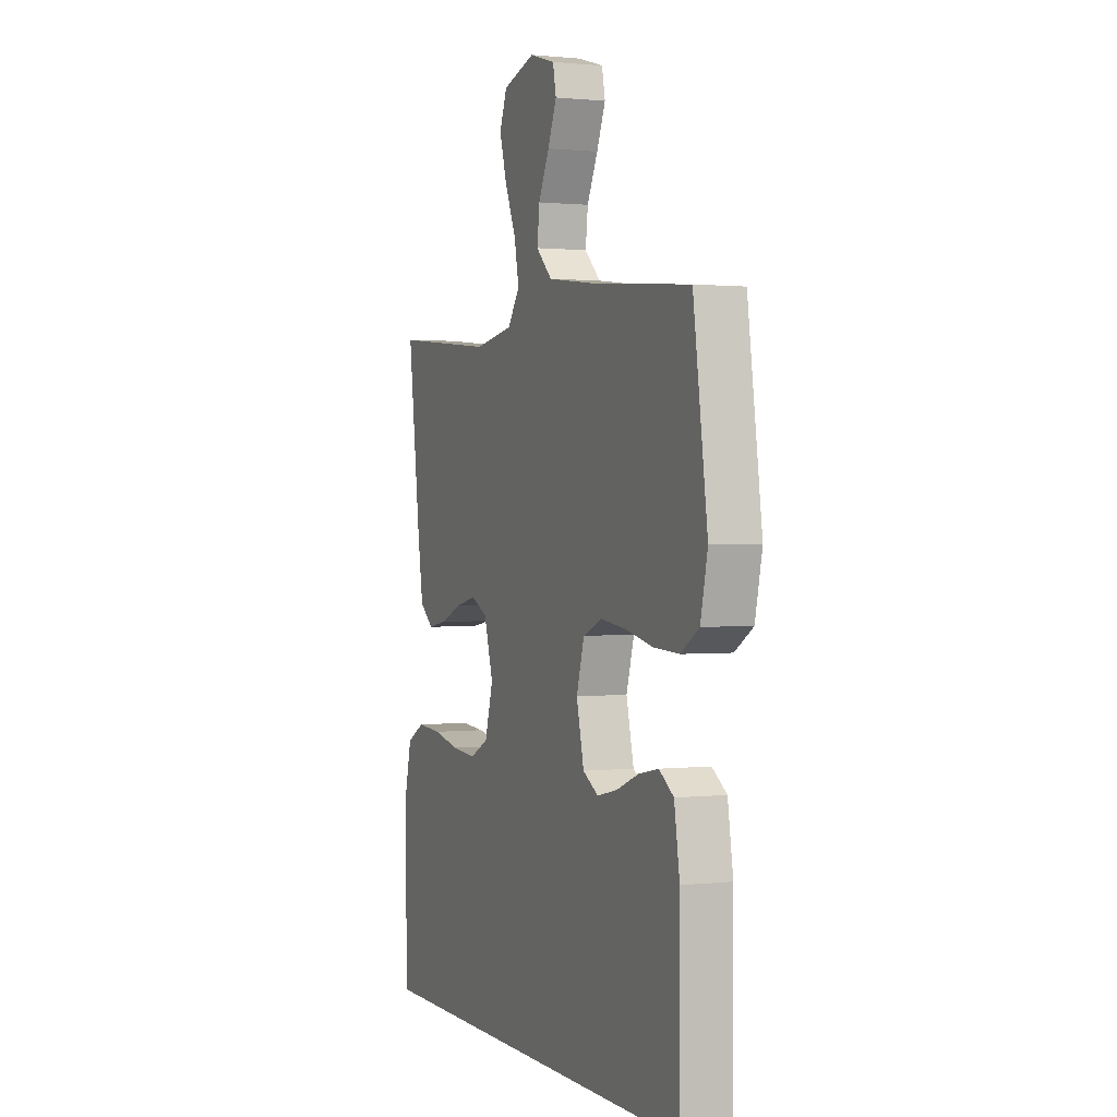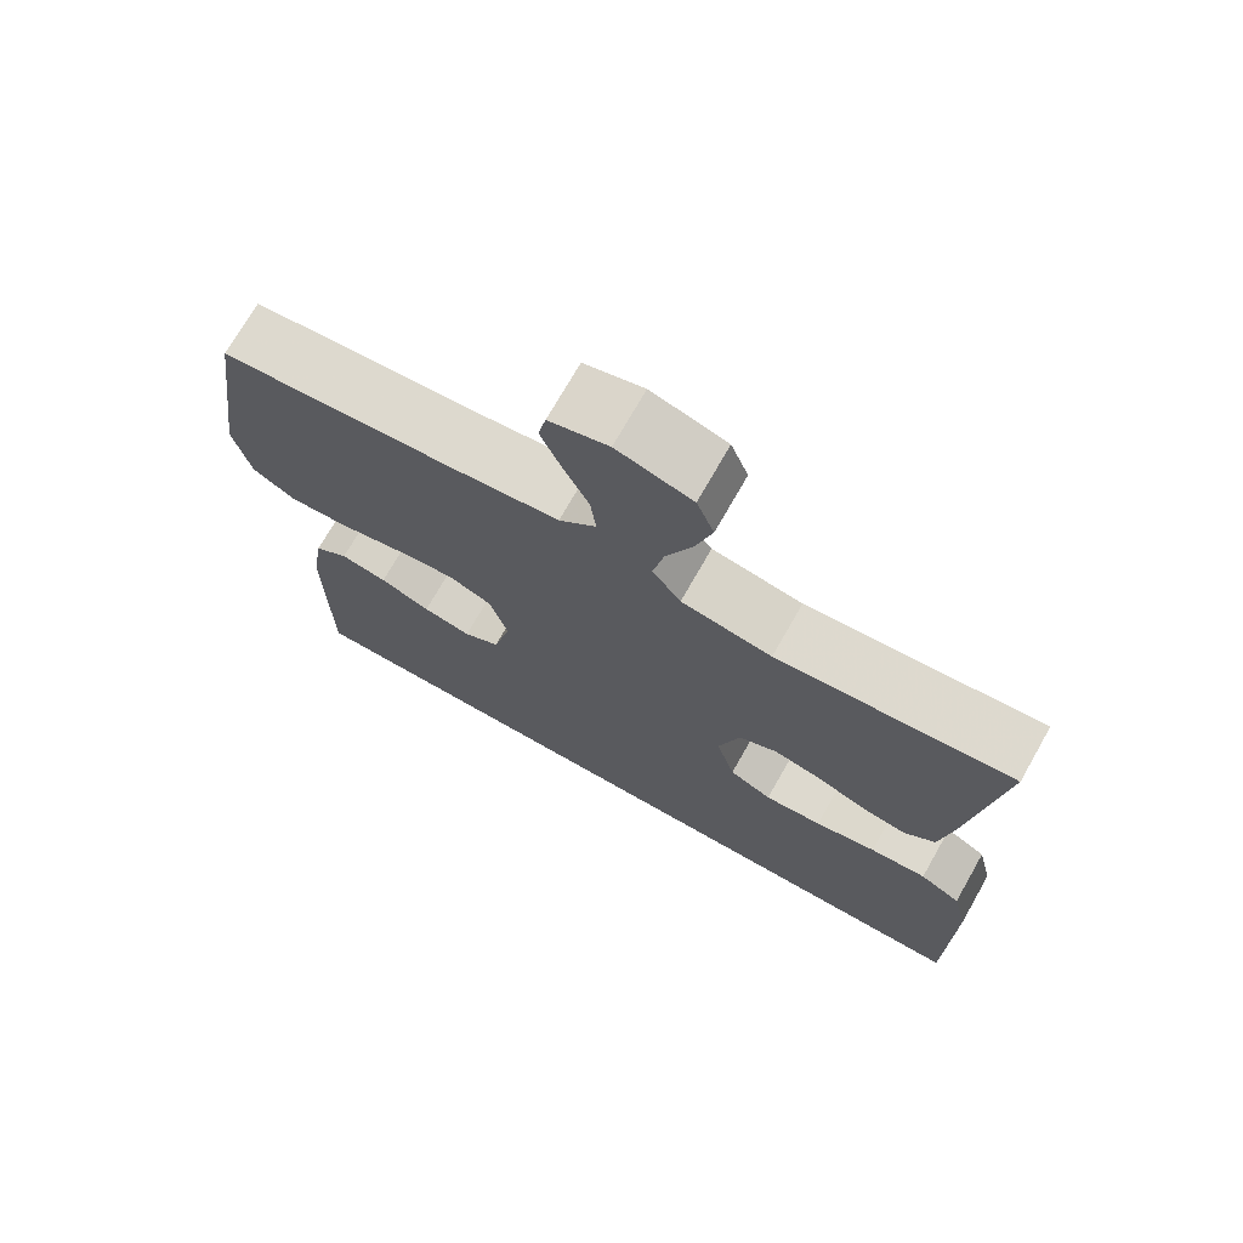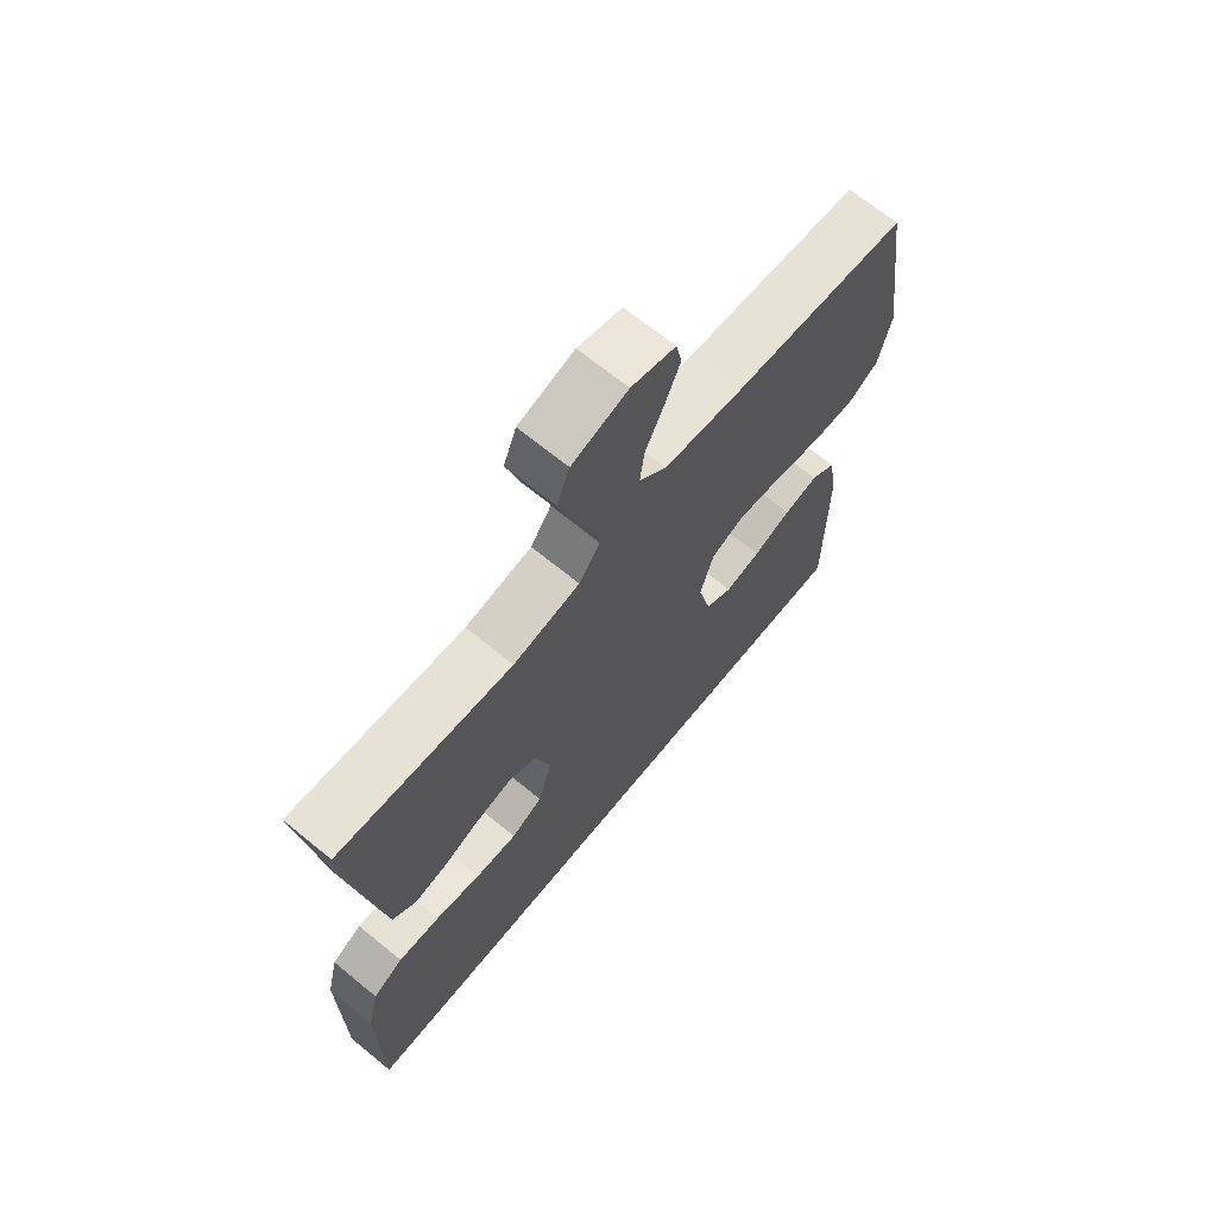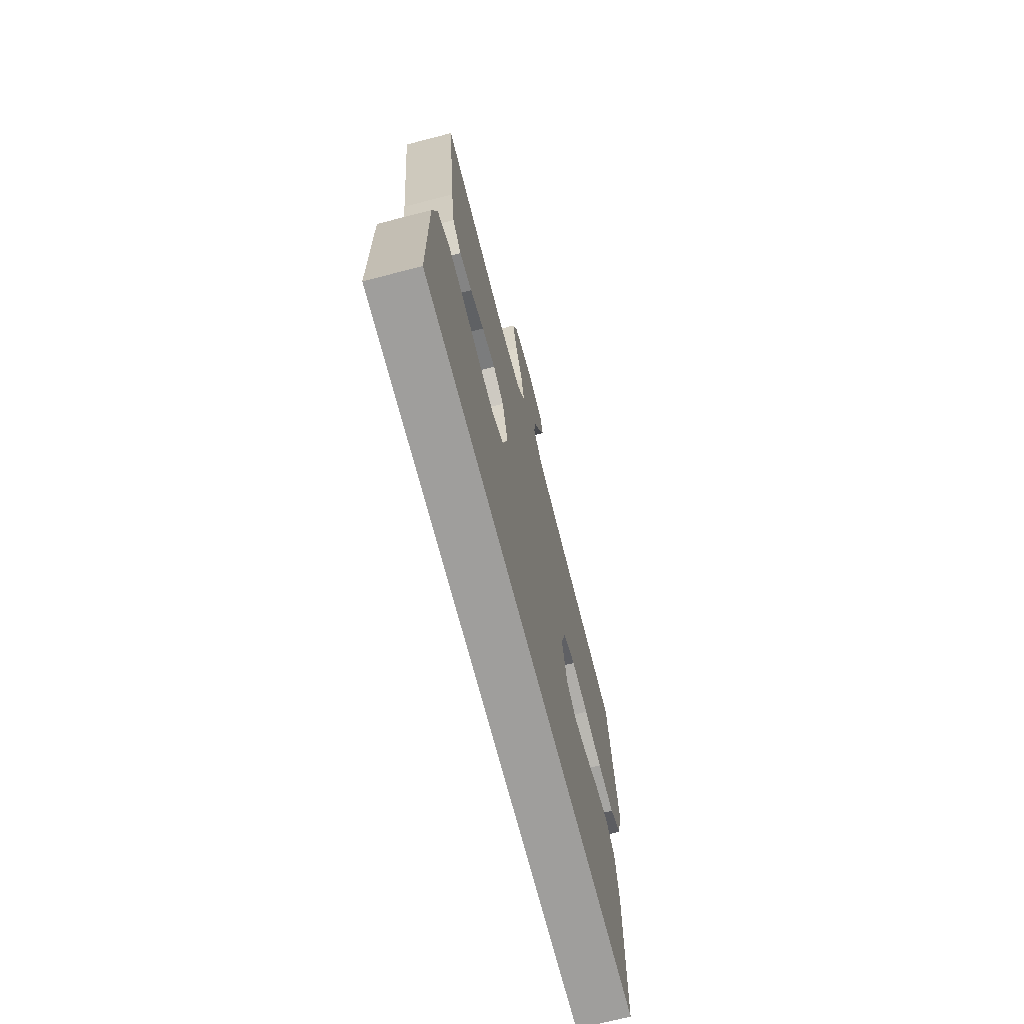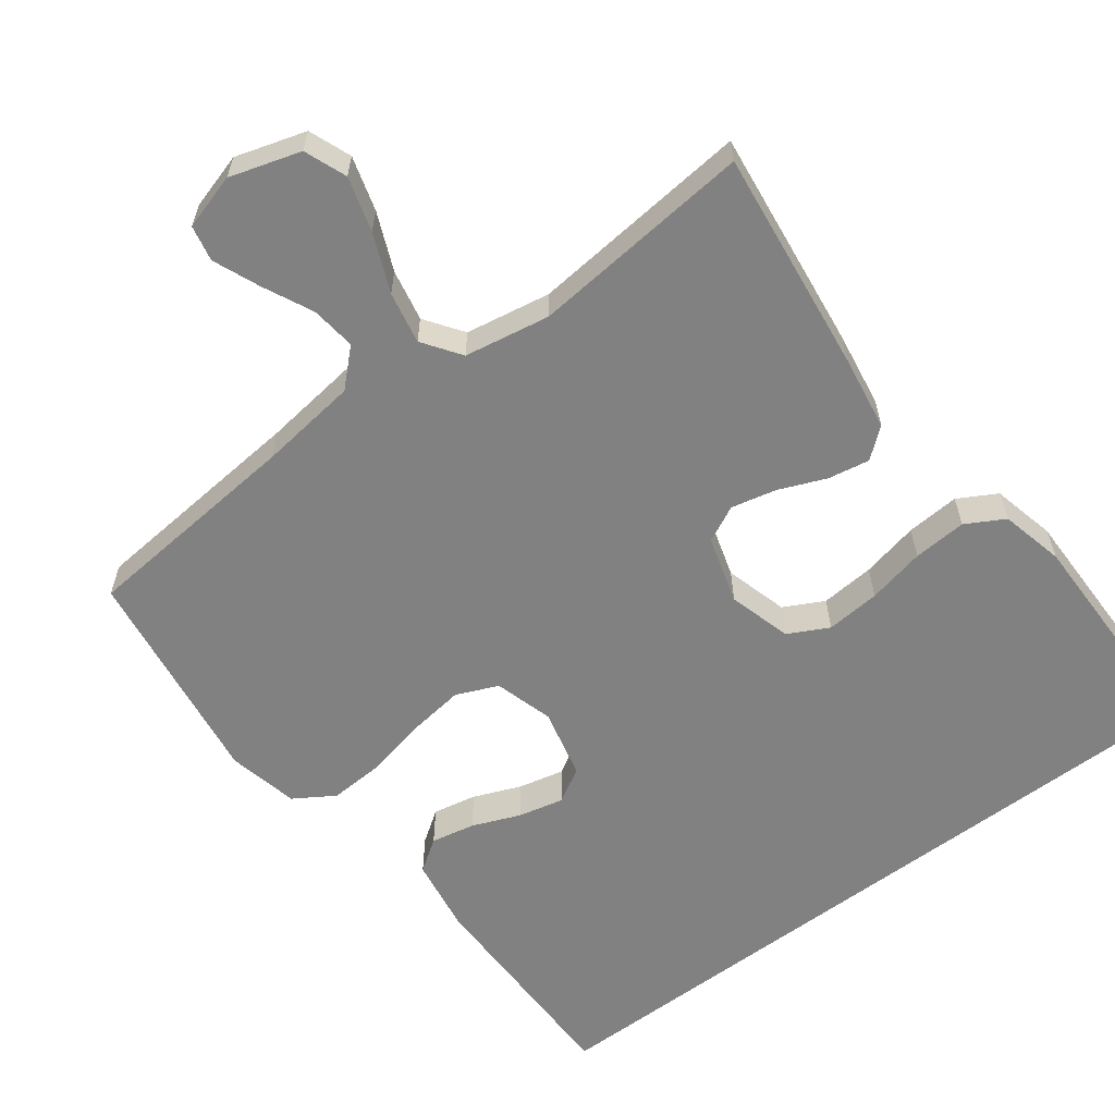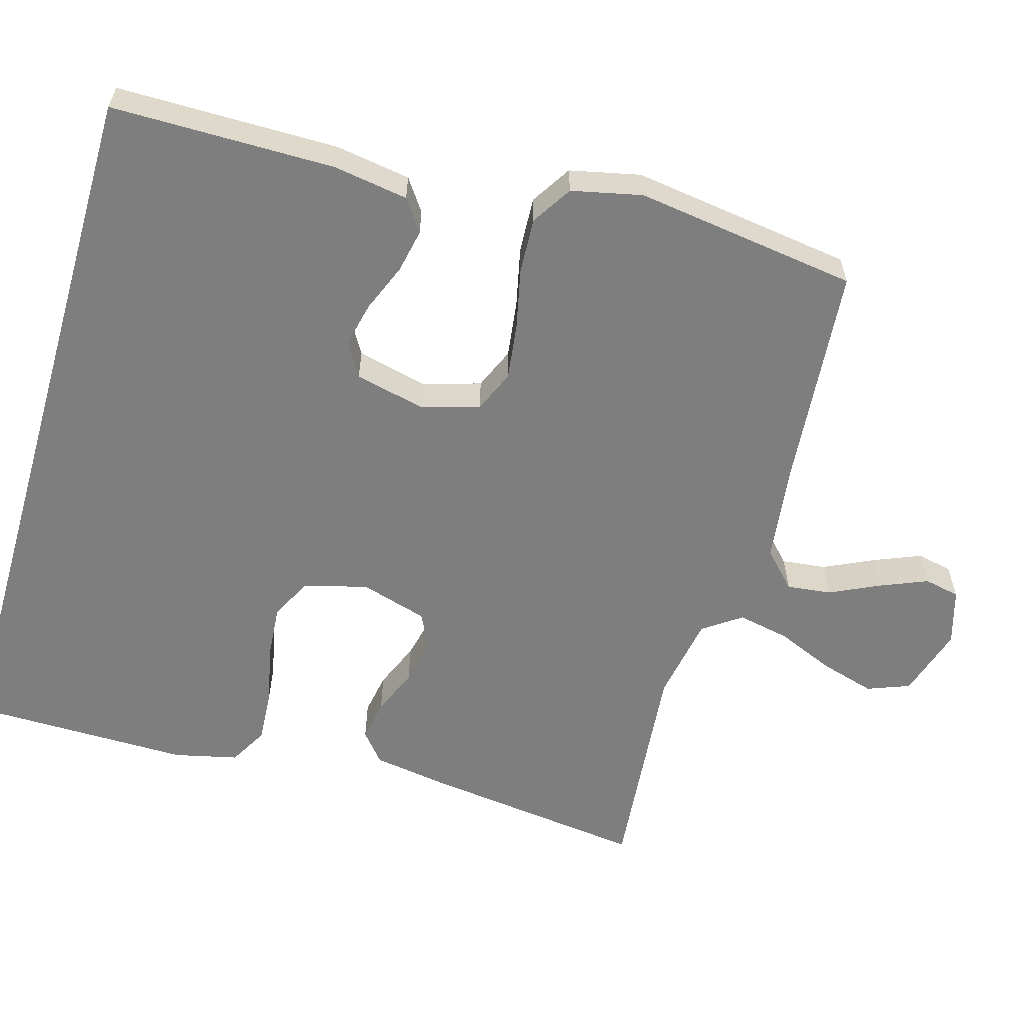
<metadata>
{"format":"obj","ext":"obj","renderer":"f3d","projection":"perspective","resolution":1024,"background":"white","views":[{"elev":1.1,"azim":-112.4,"up":"+Z"},{"elev":72.5,"azim":29.6,"up":"+Z"},{"elev":68.5,"azim":129.3,"up":"+Z"},{"elev":-70.9,"azim":104.5,"up":"+Z"},{"elev":-60.5,"azim":36.9,"up":"+Y"},{"elev":-59.4,"azim":-106.2,"up":"+Y"}]}
</metadata>
<code>
v 0.5 0.07 0.5
v 0.463 0.07 0.2
v 0.447 0.07 0.098
v 0.407 0.07 0.065
v 0.351 0.07 0.075
v 0.288 0.07 0.101
v 0.227 0.07 0.115
v 0.178 0.07 0.091
v 0.151 0.07 0
v 0.175 0.07 -0.085
v 0.229 0.07 -0.113
v 0.302 0.07 -0.107
v 0.38 0.07 -0.09
v 0.452 0.07 -0.085
v 0.504 0.07 -0.114
v 0.524 0.07 -0.2
v 0.522 0.07 -0.5
v -0.466 0.07 -0.5
v -0.467 0.07 -0.2
v -0.451 0.07 -0.099
v -0.408 0.07 -0.069
v -0.349 0.07 -0.081
v -0.285 0.07 -0.107
v -0.224 0.07 -0.121
v -0.178 0.07 -0.094
v -0.156 0.07 0
v -0.179 0.07 0.079
v -0.235 0.07 0.103
v -0.311 0.07 0.093
v -0.392 0.07 0.075
v -0.467 0.07 0.071
v -0.521 0.07 0.105
v -0.542 0.07 0.2
v -0.5 0.07 0.5
v -0.2 0.07 0.527
v -0.067 0.07 0.544
v -0.02 0.07 0.589
v -0.027 0.07 0.649
v -0.059 0.07 0.716
v -0.085 0.07 0.779
v -0.075 0.07 0.827
v 0 0.07 0.849
v 0.095 0.07 0.82
v 0.117 0.07 0.763
v 0.096 0.07 0.69
v 0.063 0.07 0.612
v 0.049 0.07 0.542
v 0.085 0.07 0.491
v 0.2 0.07 0.471
v 0.5 0 0.5
v 0.463 0 0.2
v 0.447 0 0.098
v 0.407 0 0.065
v 0.351 0 0.075
v 0.288 0 0.101
v 0.227 0 0.115
v 0.178 0 0.091
v 0.151 0 0
v 0.175 0 -0.085
v 0.229 0 -0.113
v 0.302 0 -0.107
v 0.38 0 -0.09
v 0.452 0 -0.085
v 0.504 0 -0.114
v 0.524 0 -0.2
v 0.522 0 -0.5
v -0.466 0 -0.5
v -0.467 0 -0.2
v -0.451 0 -0.099
v -0.408 0 -0.069
v -0.349 0 -0.081
v -0.285 0 -0.107
v -0.224 0 -0.121
v -0.178 0 -0.094
v -0.156 0 0
v -0.179 0 0.079
v -0.235 0 0.103
v -0.311 0 0.093
v -0.392 0 0.075
v -0.467 0 0.071
v -0.521 0 0.105
v -0.542 0 0.2
v -0.5 0 0.5
v -0.2 0 0.527
v -0.067 0 0.544
v -0.02 0 0.589
v -0.027 0 0.649
v -0.059 0 0.716
v -0.085 0 0.779
v -0.075 0 0.827
v 0 0 0.849
v 0.095 0 0.82
v 0.117 0 0.763
v 0.096 0 0.69
v 0.063 0 0.612
v 0.049 0 0.542
v 0.085 0 0.491
v 0.2 0 0.471
f 44 45 46
f 43 44 46
f 42 43 46
f 41 42 46
f 40 41 46
f 39 40 46
f 38 39 46
f 37 38 46 47
f 36 37 47 48
f 33 34 35
f 32 33 35
f 31 32 35
f 30 31 35
f 29 30 35
f 35 36 48
f 29 35 48
f 28 29 48
f 21 22 23
f 20 21 23
f 19 20 23
f 18 19 23
f 17 18 23
f 17 23 24
f 15 16 17
f 14 15 17
f 13 14 17
f 12 13 17
f 11 12 17
f 17 24 25
f 11 17 25
f 10 11 25
f 4 5 6
f 3 4 6
f 2 3 6
f 1 2 6
f 49 1 6
f 49 6 7
f 49 7 8
f 48 49 8
f 28 48 8
f 27 28 8
f 26 27 8 9
f 9 10 25 26
f 95 94 93
f 95 93 92
f 95 92 91
f 95 91 90
f 95 90 89
f 95 89 88
f 95 88 87
f 96 95 87 86
f 97 96 86 85
f 84 83 82
f 84 82 81
f 84 81 80
f 84 80 79
f 84 79 78
f 97 85 84
f 97 84 78
f 97 78 77
f 72 71 70
f 72 70 69
f 72 69 68
f 72 68 67
f 72 67 66
f 73 72 66
f 66 65 64
f 66 64 63
f 66 63 62
f 66 62 61
f 66 61 60
f 74 73 66
f 74 66 60
f 74 60 59
f 55 54 53
f 55 53 52
f 55 52 51
f 55 51 50
f 55 50 98
f 56 55 98
f 57 56 98
f 57 98 97
f 57 97 77
f 57 77 76
f 58 57 76 75
f 75 74 59 58
f 1 50 51 2
f 2 51 52 3
f 3 52 53 4
f 4 53 54 5
f 5 54 55 6
f 6 55 56 7
f 7 56 57 8
f 8 57 58 9
f 9 58 59 10
f 10 59 60 11
f 11 60 61 12
f 12 61 62 13
f 13 62 63 14
f 14 63 64 15
f 15 64 65 16
f 16 65 66 17
f 17 66 67 18
f 18 67 68 19
f 19 68 69 20
f 20 69 70 21
f 21 70 71 22
f 22 71 72 23
f 23 72 73 24
f 24 73 74 25
f 25 74 75 26
f 26 75 76 27
f 27 76 77 28
f 28 77 78 29
f 29 78 79 30
f 30 79 80 31
f 31 80 81 32
f 32 81 82 33
f 33 82 83 34
f 34 83 84 35
f 35 84 85 36
f 36 85 86 37
f 37 86 87 38
f 38 87 88 39
f 39 88 89 40
f 40 89 90 41
f 41 90 91 42
f 42 91 92 43
f 43 92 93 44
f 44 93 94 45
f 45 94 95 46
f 46 95 96 47
f 47 96 97 48
f 48 97 98 49
f 49 98 50 1

</code>
